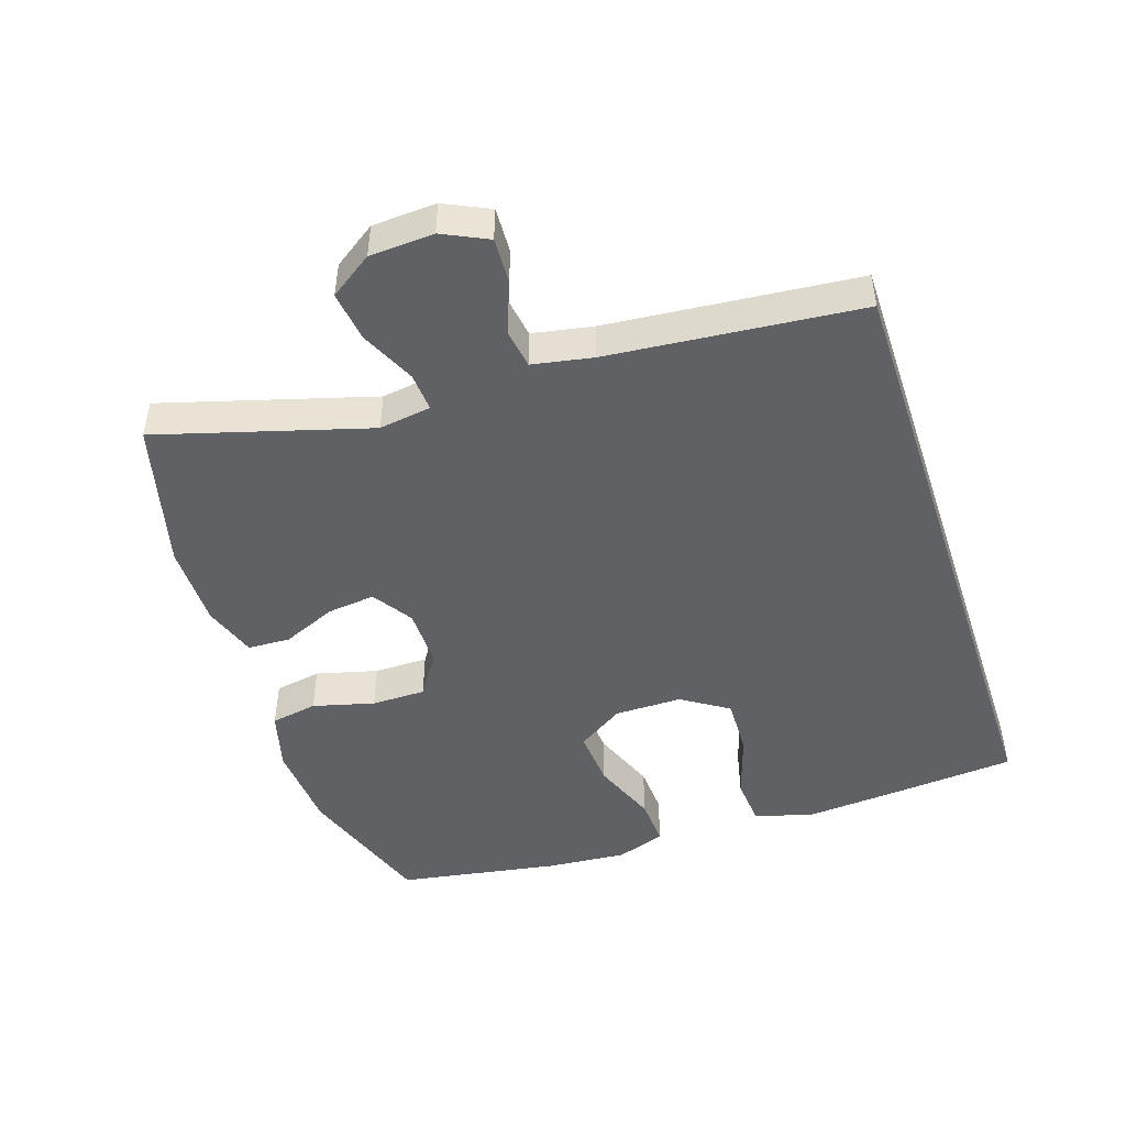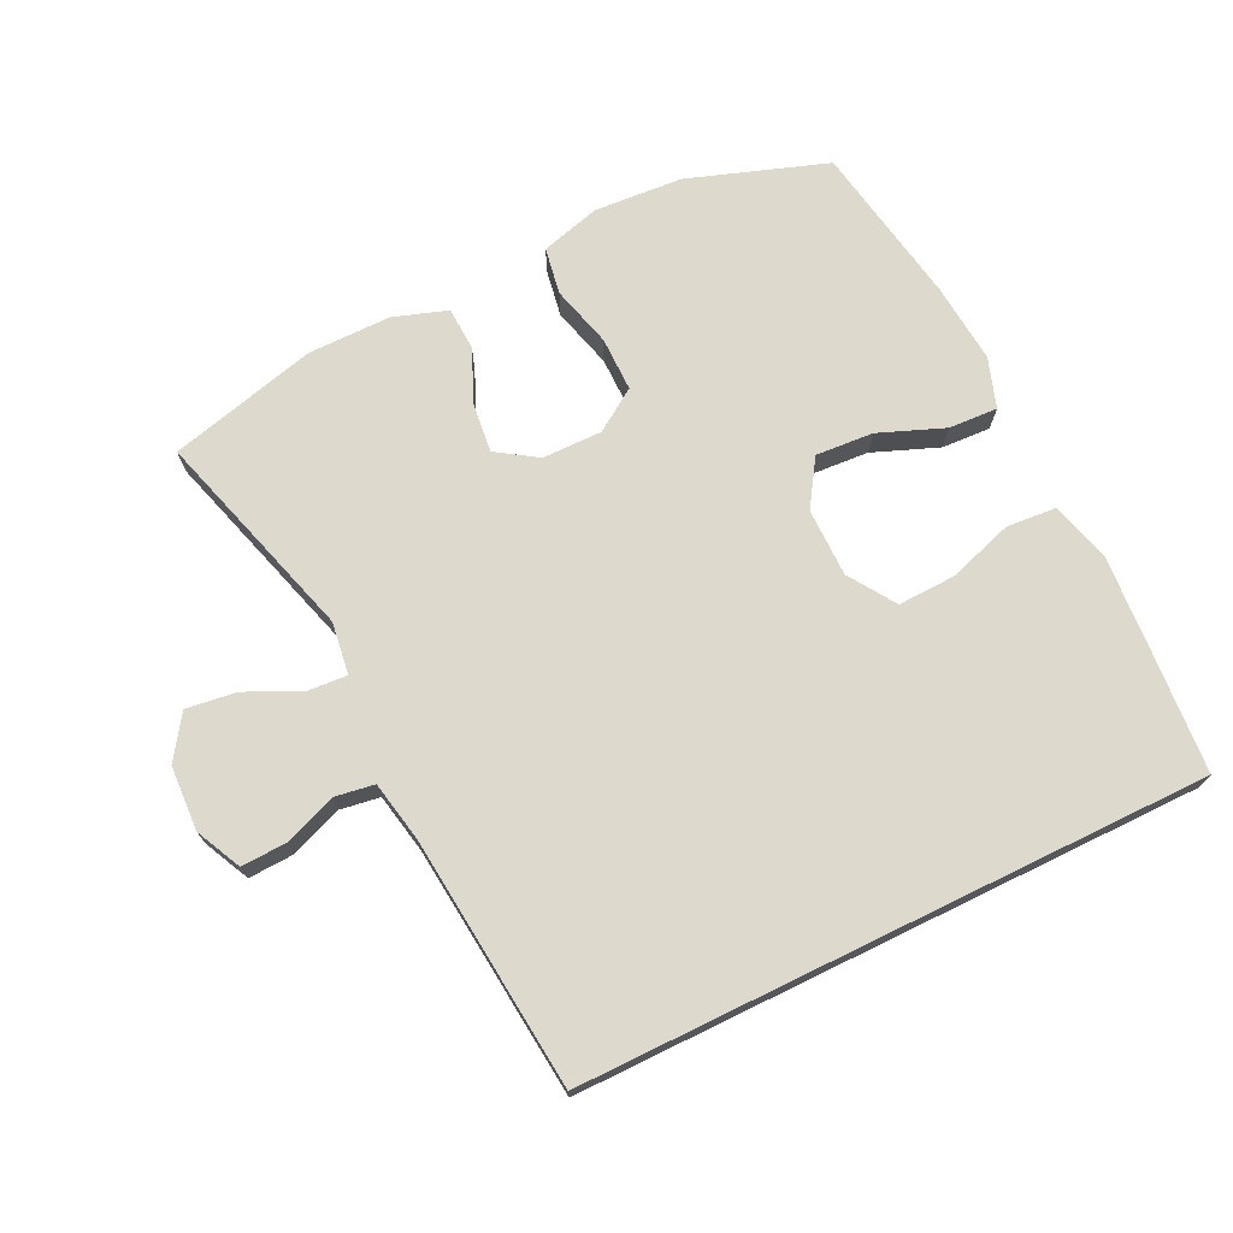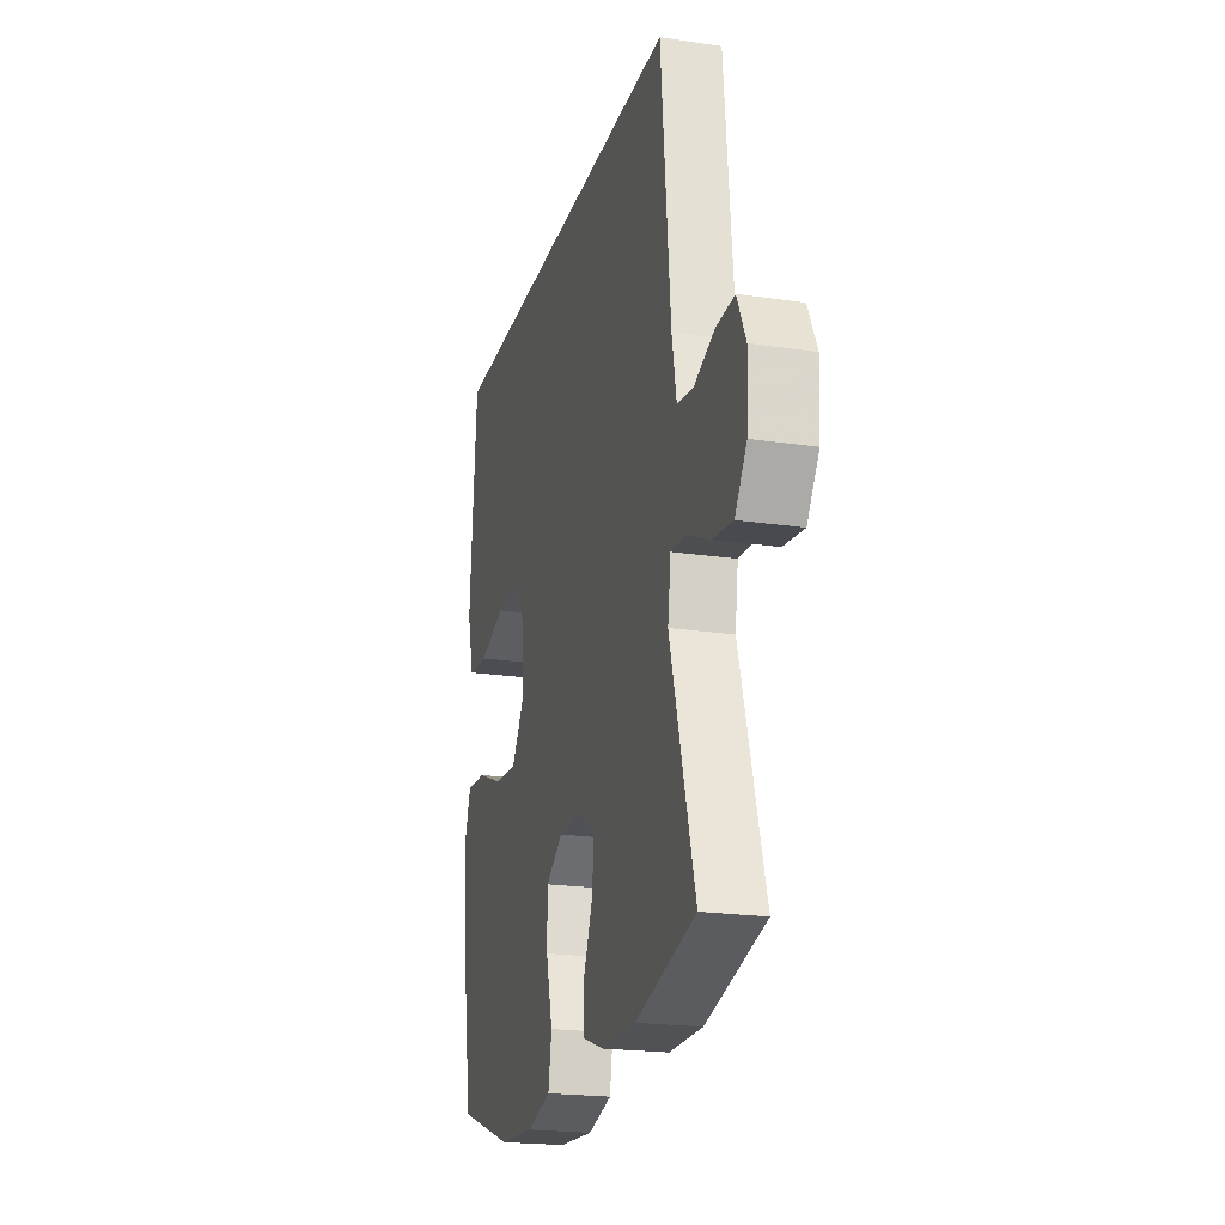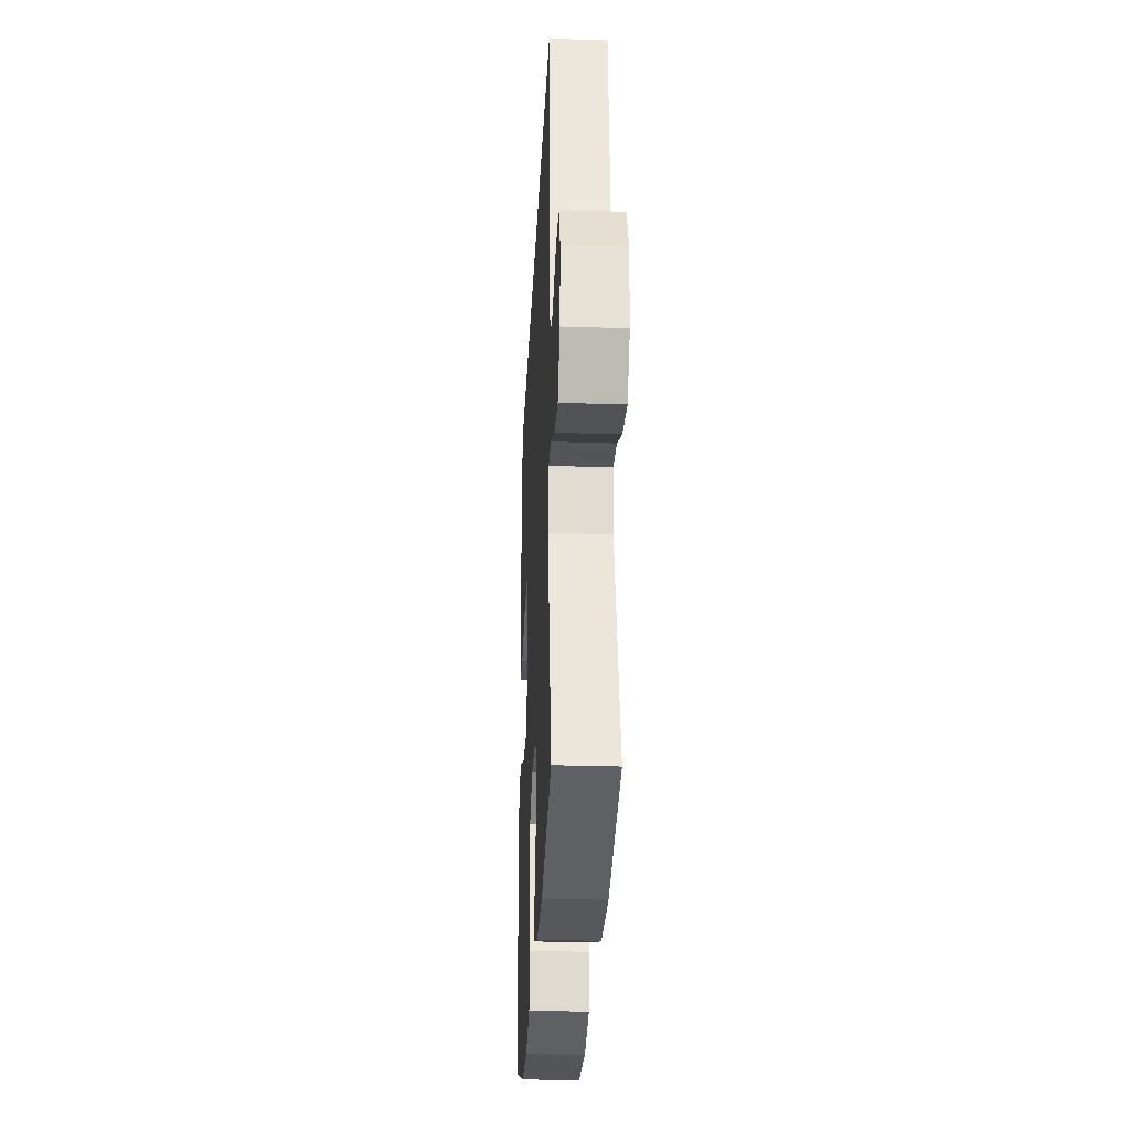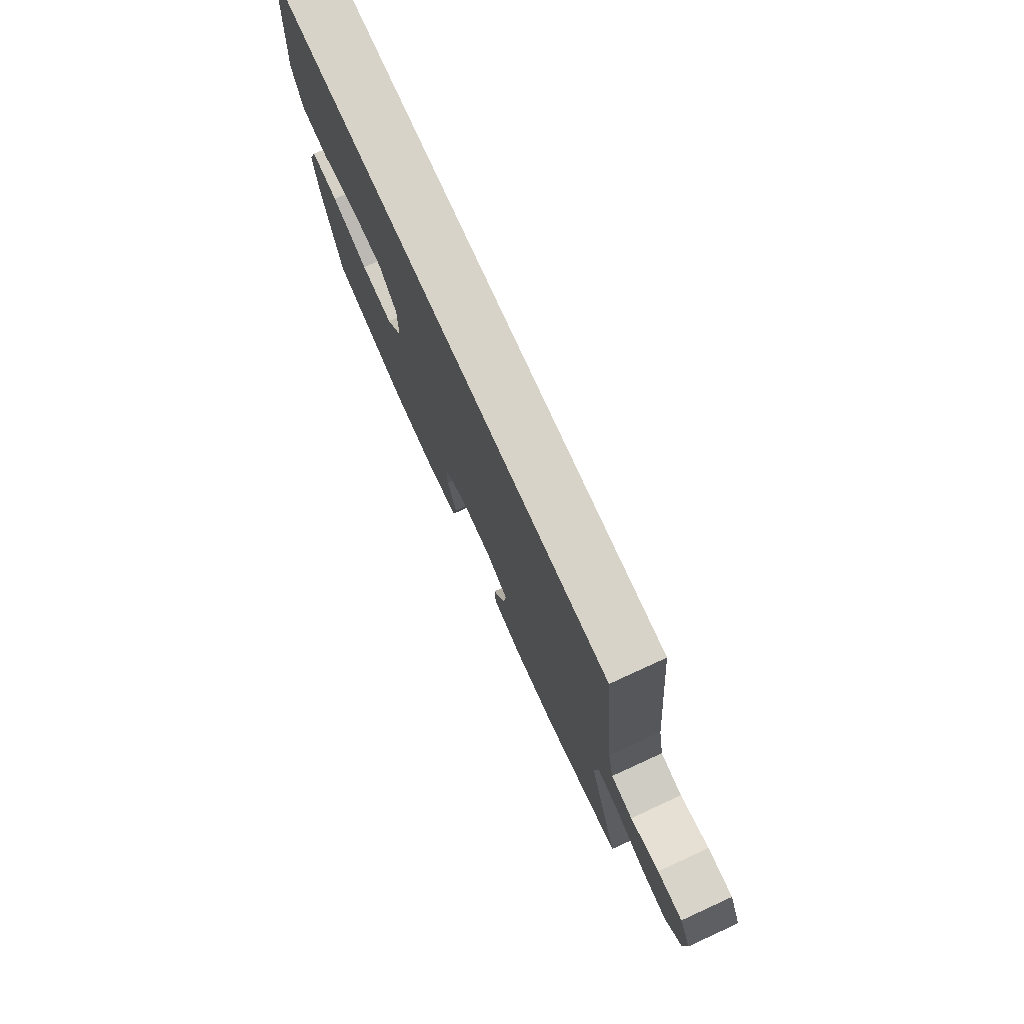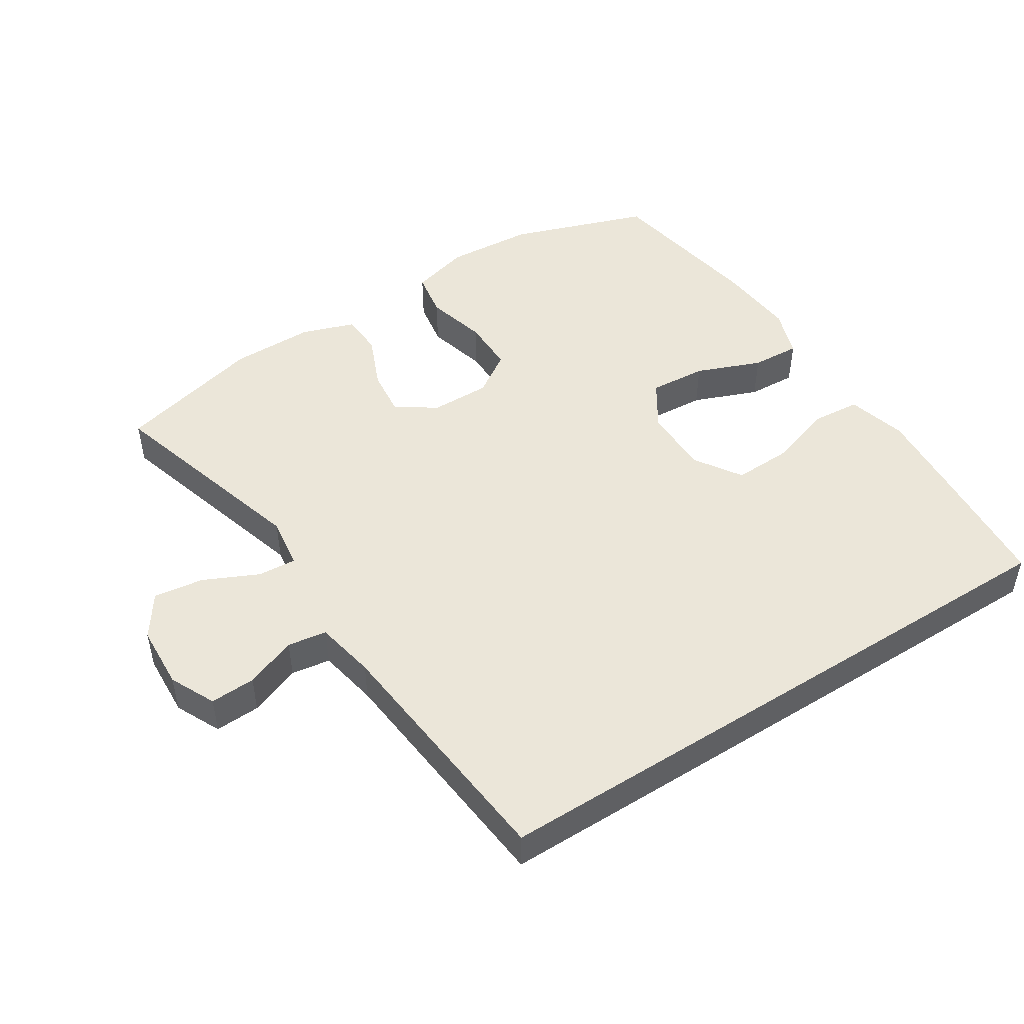
<metadata>
{"format":"obj","ext":"obj","renderer":"f3d","projection":"perspective","resolution":1024,"background":"white","views":[{"elev":-47.7,"azim":-71.6,"up":"+Y"},{"elev":71.9,"azim":-26.0,"up":"+Y"},{"elev":-21.0,"azim":-104.9,"up":"+Z"},{"elev":-28.4,"azim":-92.8,"up":"+Z"},{"elev":77.2,"azim":-114.6,"up":"+Z"},{"elev":48.4,"azim":-32.6,"up":"+Y"}]}
</metadata>
<code>
v 0.5 0.07 -0.5
v 0.296 0.07 -0.571
v 0.166 0.07 -0.58
v 0.078 0.07 -0.556
v 0.066 0.07 -0.487
v 0.09 0.07 -0.396
v 0.09 0.07 -0.316
v 0.028 0.07 -0.275
v -0.06 0.07 -0.276
v -0.119 0.07 -0.315
v -0.111 0.07 -0.386
v -0.077 0.07 -0.466
v -0.08 0.07 -0.529
v -0.159 0.07 -0.556
v -0.282 0.07 -0.556
v -0.5 0.07 -0.5
v -0.409 0.07 -0.188
v -0.42 0.07 -0.111
v -0.477 0.07 -0.115
v -0.558 0.07 -0.153
v -0.632 0.07 -0.163
v -0.675 0.07 -0.1
v -0.68 0.07 -0.005
v -0.648 0.07 0.062
v -0.581 0.07 0.059
v -0.505 0.07 0.03
v -0.447 0.07 0.039
v -0.43 0.07 0.128
v -0.394 0.07 0.5
v 0.527 0.07 0.5
v 0.542 0.07 0.314
v 0.552 0.07 0.179
v 0.528 0.07 0.091
v 0.455 0.07 0.085
v 0.359 0.07 0.116
v 0.274 0.07 0.119
v 0.229 0.07 0.05
v 0.229 0.07 -0.05
v 0.273 0.07 -0.118
v 0.358 0.07 -0.112
v 0.454 0.07 -0.074
v 0.526 0.07 -0.07
v 0.551 0.07 -0.143
v 0.541 0.07 -0.261
v 0.5 0 -0.5
v 0.296 0 -0.571
v 0.166 0 -0.58
v 0.078 0 -0.556
v 0.066 0 -0.487
v 0.09 0 -0.396
v 0.09 0 -0.316
v 0.028 0 -0.275
v -0.06 0 -0.276
v -0.119 0 -0.315
v -0.111 0 -0.386
v -0.077 0 -0.466
v -0.08 0 -0.529
v -0.159 0 -0.556
v -0.282 0 -0.556
v -0.5 0 -0.5
v -0.409 0 -0.188
v -0.42 0 -0.111
v -0.477 0 -0.115
v -0.558 0 -0.153
v -0.632 0 -0.163
v -0.675 0 -0.1
v -0.68 0 -0.005
v -0.648 0 0.062
v -0.581 0 0.059
v -0.505 0 0.03
v -0.447 0 0.039
v -0.43 0 0.128
v -0.394 0 0.5
v 0.527 0 0.5
v 0.542 0 0.314
v 0.552 0 0.179
v 0.528 0 0.091
v 0.455 0 0.085
v 0.359 0 0.116
v 0.274 0 0.119
v 0.229 0 0.05
v 0.229 0 -0.05
v 0.273 0 -0.118
v 0.358 0 -0.112
v 0.454 0 -0.074
v 0.526 0 -0.07
v 0.551 0 -0.143
v 0.541 0 -0.261
f 4 5 6
f 3 4 6
f 2 3 6
f 1 2 6
f 44 1 6
f 43 44 6
f 42 43 6
f 41 42 6
f 40 41 6
f 39 40 6 7
f 38 39 7 8
f 37 38 8 9
f 36 37 9 10
f 33 34 35
f 32 33 35
f 31 32 35
f 30 31 35
f 29 30 35
f 29 35 36
f 28 29 36 10
f 24 25 26
f 23 24 26
f 22 23 26
f 21 22 26
f 20 21 26
f 19 20 26
f 18 19 26 27
f 15 16 17
f 14 15 17
f 13 14 17
f 12 13 17
f 11 12 17
f 11 17 18
f 18 27 28
f 11 18 28
f 10 11 28
f 50 49 48
f 50 48 47
f 50 47 46
f 50 46 45
f 50 45 88
f 50 88 87
f 50 87 86
f 50 86 85
f 50 85 84
f 51 50 84 83
f 52 51 83 82
f 53 52 82 81
f 54 53 81 80
f 79 78 77
f 79 77 76
f 79 76 75
f 79 75 74
f 79 74 73
f 80 79 73
f 54 80 73 72
f 70 69 68
f 70 68 67
f 70 67 66
f 70 66 65
f 70 65 64
f 70 64 63
f 71 70 63 62
f 61 60 59
f 61 59 58
f 61 58 57
f 61 57 56
f 61 56 55
f 62 61 55
f 72 71 62
f 72 62 55
f 72 55 54
f 1 45 46 2
f 2 46 47 3
f 3 47 48 4
f 4 48 49 5
f 5 49 50 6
f 6 50 51 7
f 7 51 52 8
f 8 52 53 9
f 9 53 54 10
f 10 54 55 11
f 11 55 56 12
f 12 56 57 13
f 13 57 58 14
f 14 58 59 15
f 15 59 60 16
f 16 60 61 17
f 17 61 62 18
f 18 62 63 19
f 19 63 64 20
f 20 64 65 21
f 21 65 66 22
f 22 66 67 23
f 23 67 68 24
f 24 68 69 25
f 25 69 70 26
f 26 70 71 27
f 27 71 72 28
f 28 72 73 29
f 29 73 74 30
f 30 74 75 31
f 31 75 76 32
f 32 76 77 33
f 33 77 78 34
f 34 78 79 35
f 35 79 80 36
f 36 80 81 37
f 37 81 82 38
f 38 82 83 39
f 39 83 84 40
f 40 84 85 41
f 41 85 86 42
f 42 86 87 43
f 43 87 88 44
f 44 88 45 1

</code>
